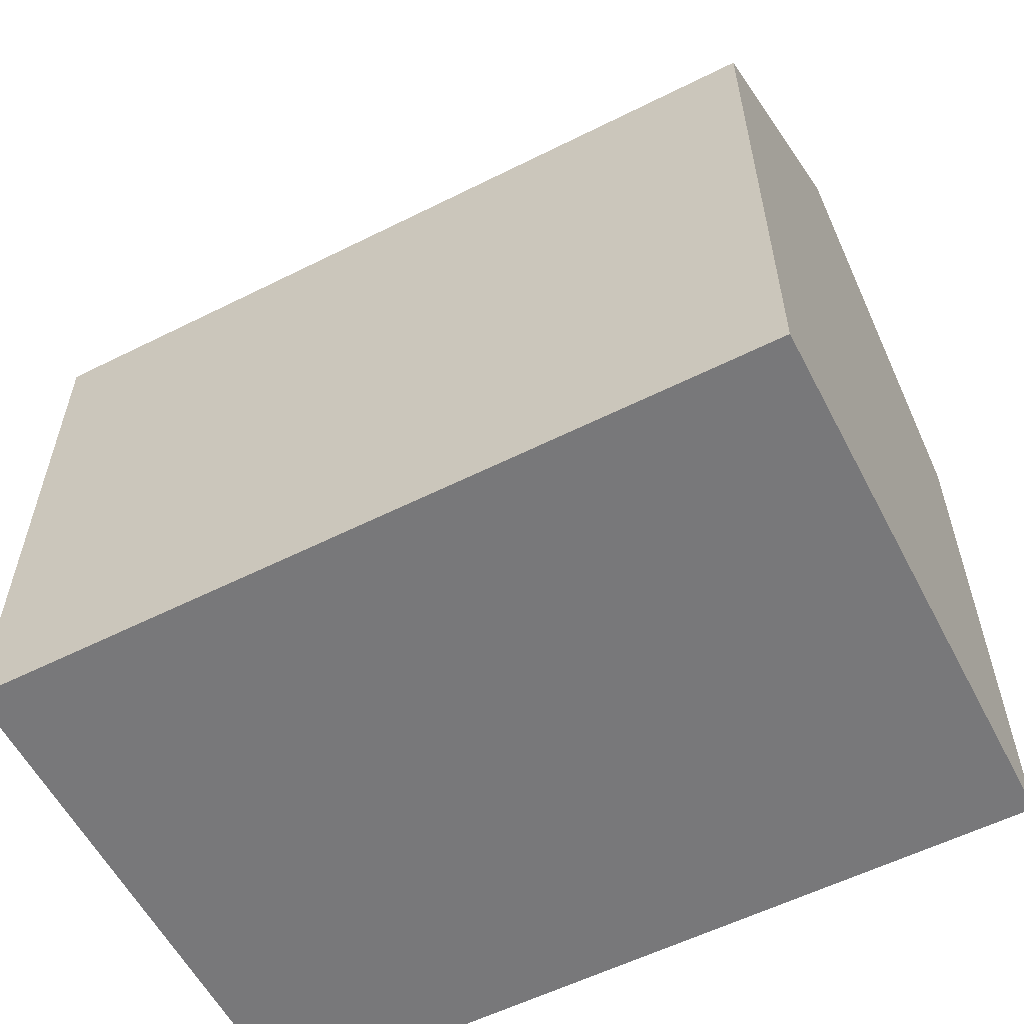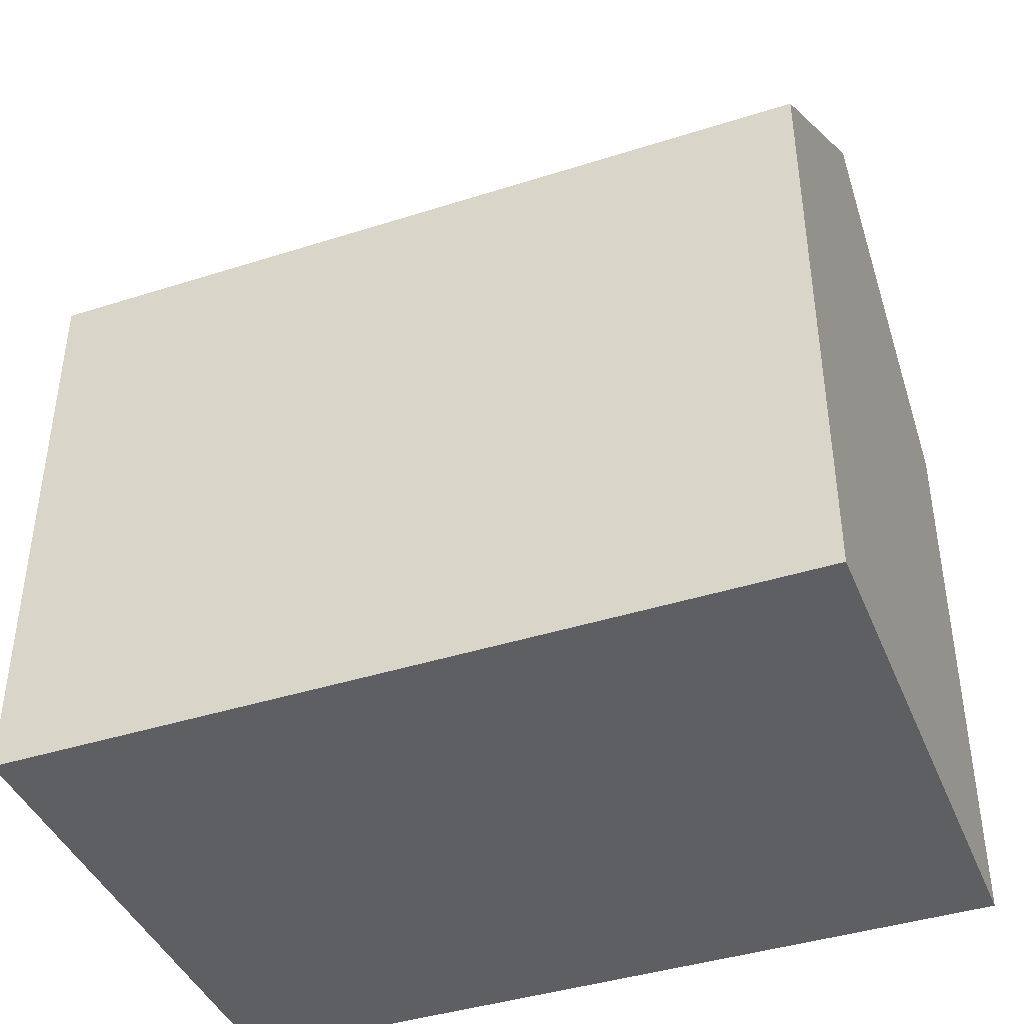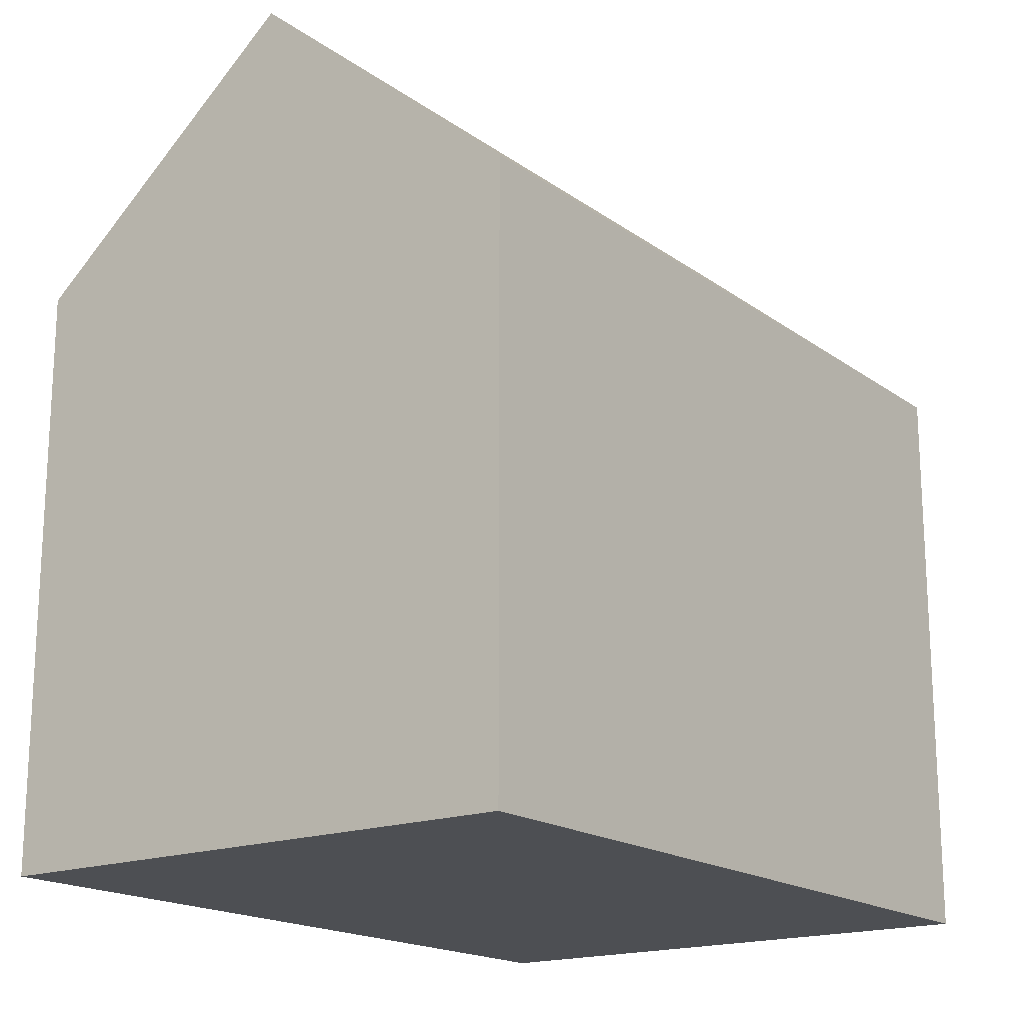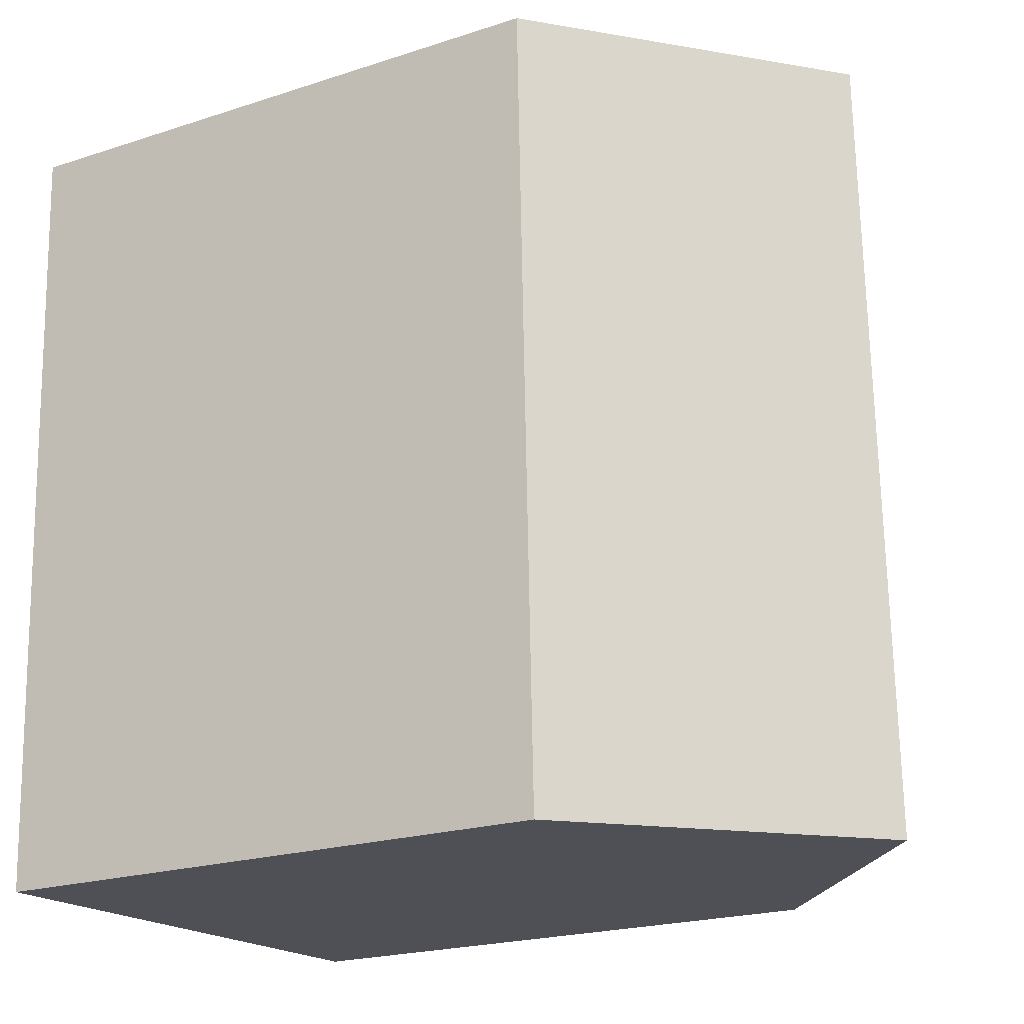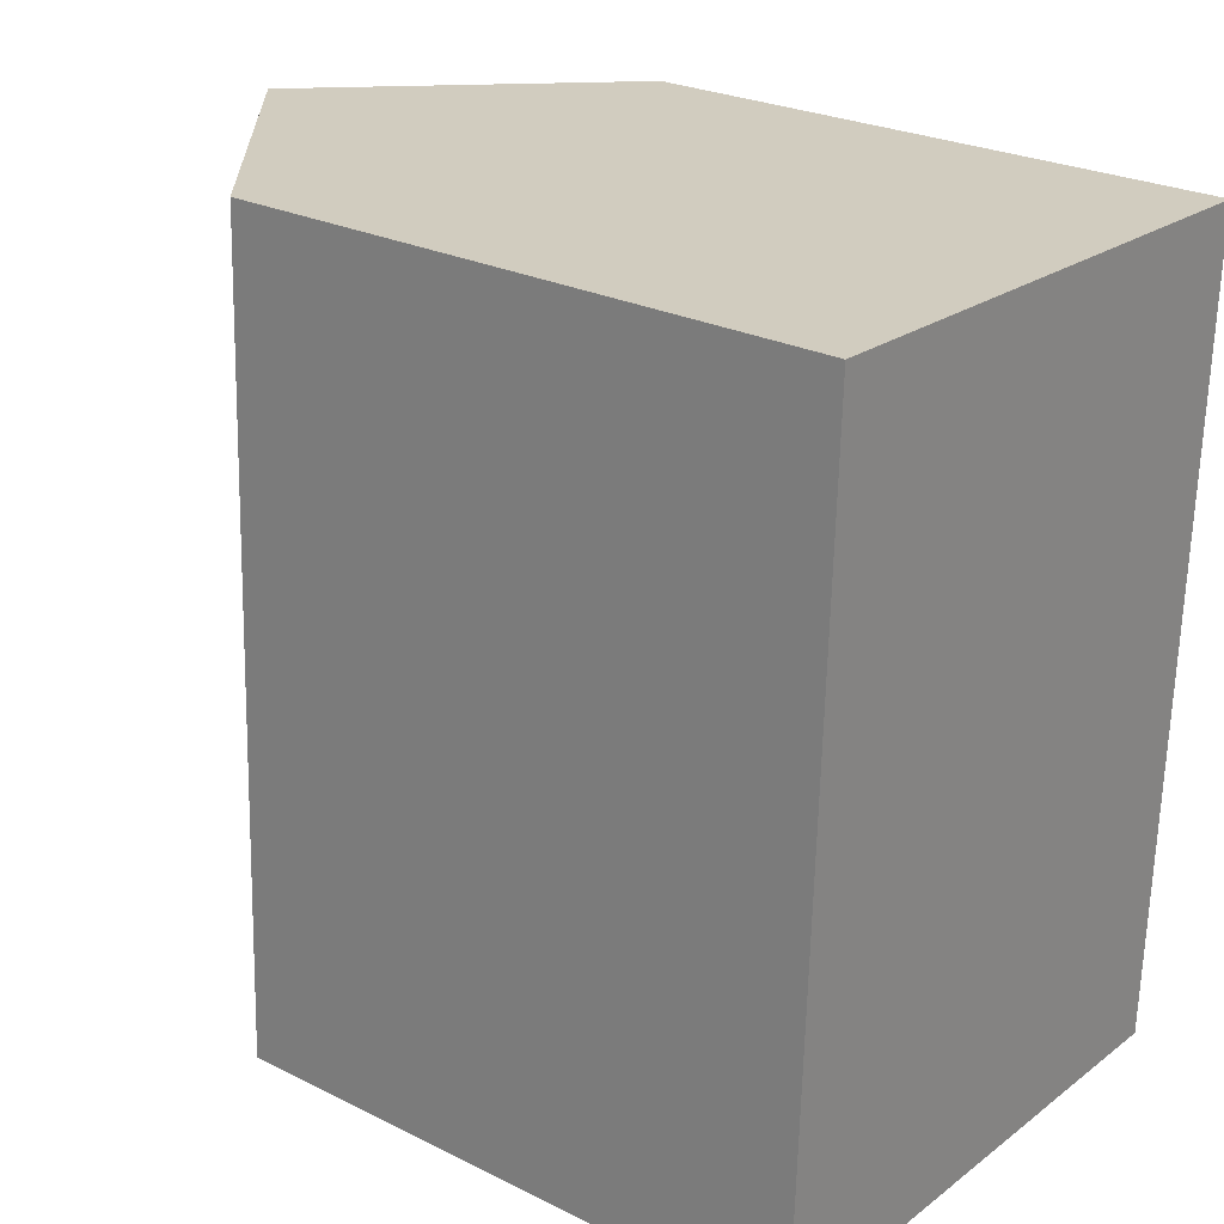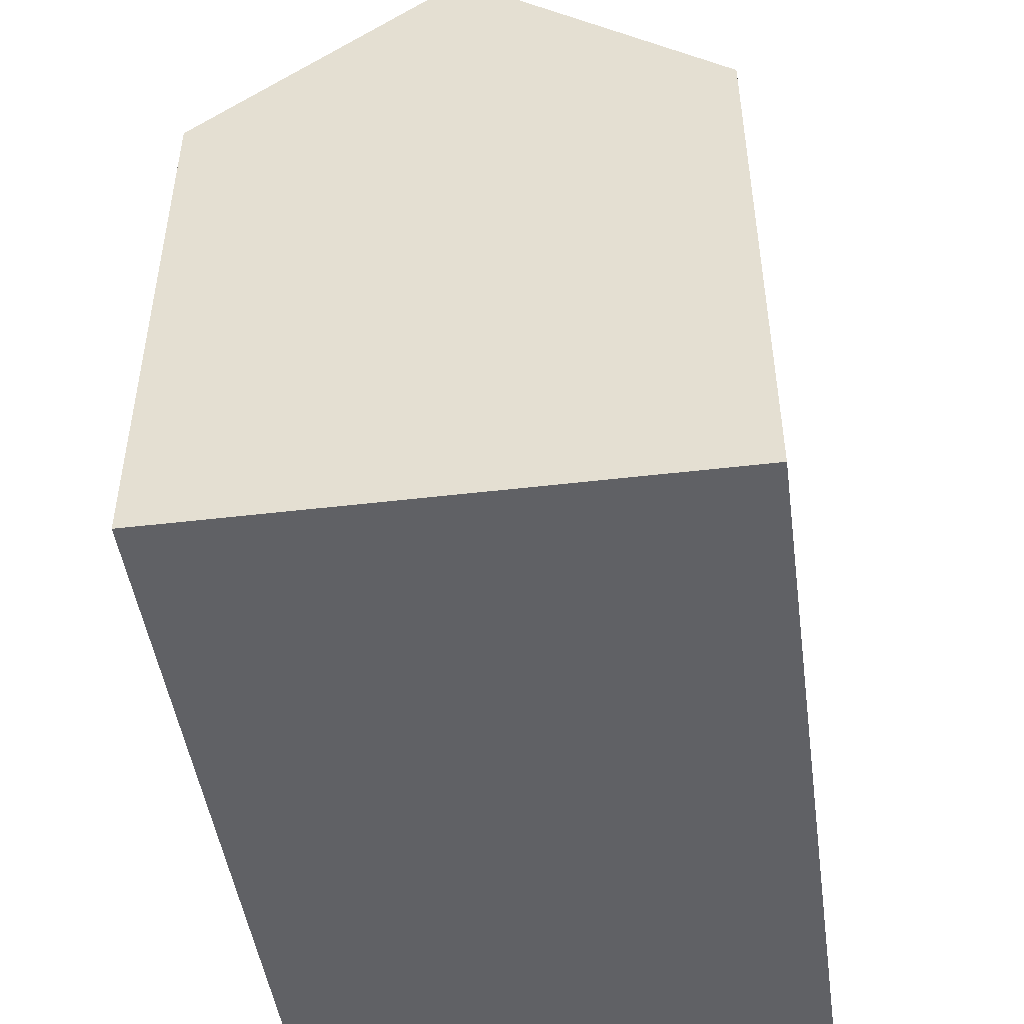
<metadata>
{"format":"obj","ext":"obj","renderer":"f3d","projection":"perspective","resolution":1024,"background":"white","views":[{"elev":-57.6,"azim":119.6,"up":"+Y"},{"elev":-41.4,"azim":113.3,"up":"+Y"},{"elev":-17.9,"azim":38.6,"up":"+Y"},{"elev":-21.3,"azim":120.1,"up":"+Z"},{"elev":25.6,"azim":-51.5,"up":"+Z"},{"elev":-47.5,"azim":10.1,"up":"+Y"}]}
</metadata>
<code>
v  5.687 15.1 14.45
v  9.901 11.07 -0.392
v  5.127 15.1 -0.203
v  10.26 10.77 -0.406
v  10.43 11.1 14.24
v  10.81 10.78 14.22
v  0 10.78 6.599e-16
v  0.389 10.78 10.17
v  0.561 10.78 14.67
v  0 0 0
v  0.389 -6.228e-16 10.17
v  0.561 -8.982e-16 14.67
v  10.81 -8.709e-16 14.22
v  5.687 -8.845e-16 14.45
v  10.43 -8.719e-16 14.24
v  10.26 2.486e-17 -0.406
v  9.901 2.4e-17 -0.392
v  5.127 1.243e-17 -0.203
g defaultobject
f 1 2 3
f 2 1 4
f 4 1 5
f 4 5 6
f 7 1 3
f 1 7 8
f 1 8 9
f 10 8 7
f 8 10 9
f 9 10 11
f 9 11 12
f 12 1 9
f 1 12 5
f 5 12 6
f 6 12 13
f 13 12 14
f 13 14 15
f 13 4 6
f 4 13 16
f 2 7 3
f 7 2 4
f 7 4 16
f 7 16 17
f 7 17 10
f 10 17 18
f 11 14 12
f 14 11 10
f 14 10 15
f 15 10 13
f 13 10 16
f 16 10 18
f 16 18 17

</code>
